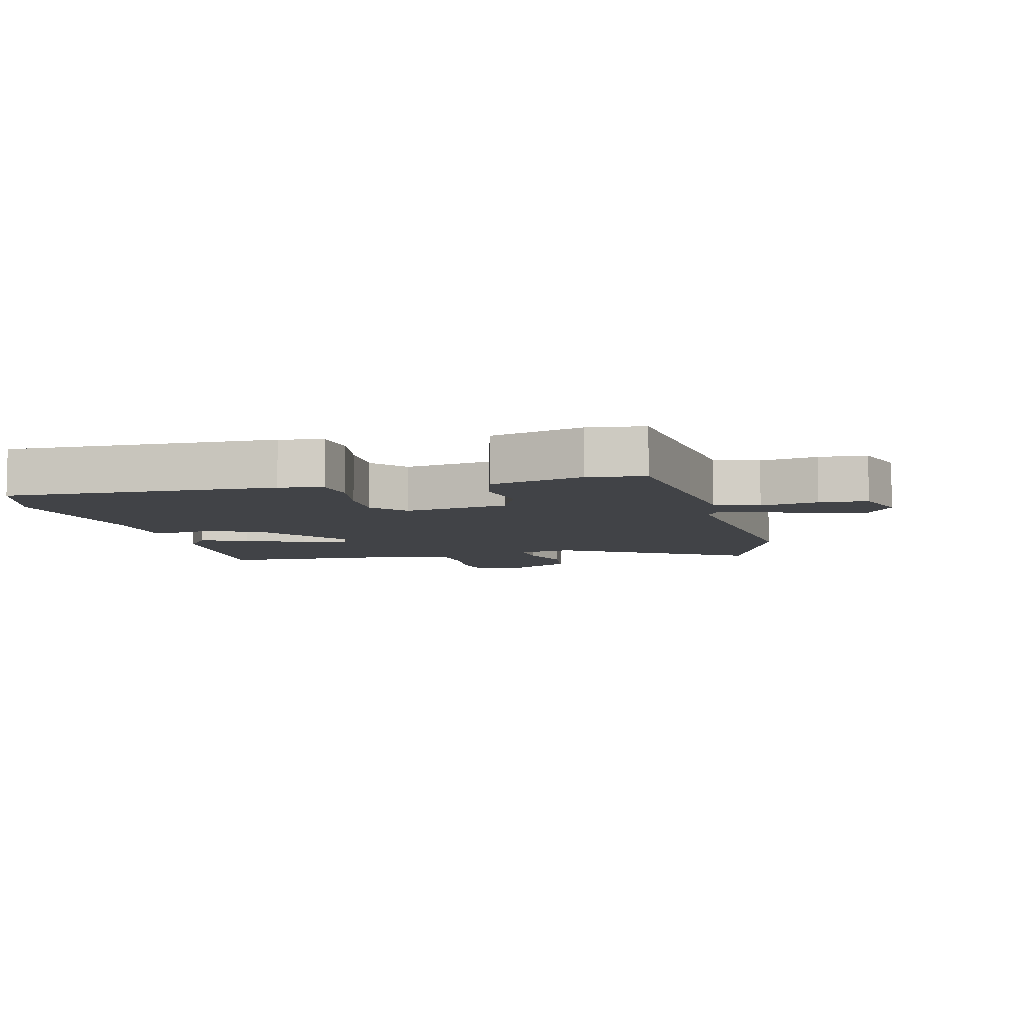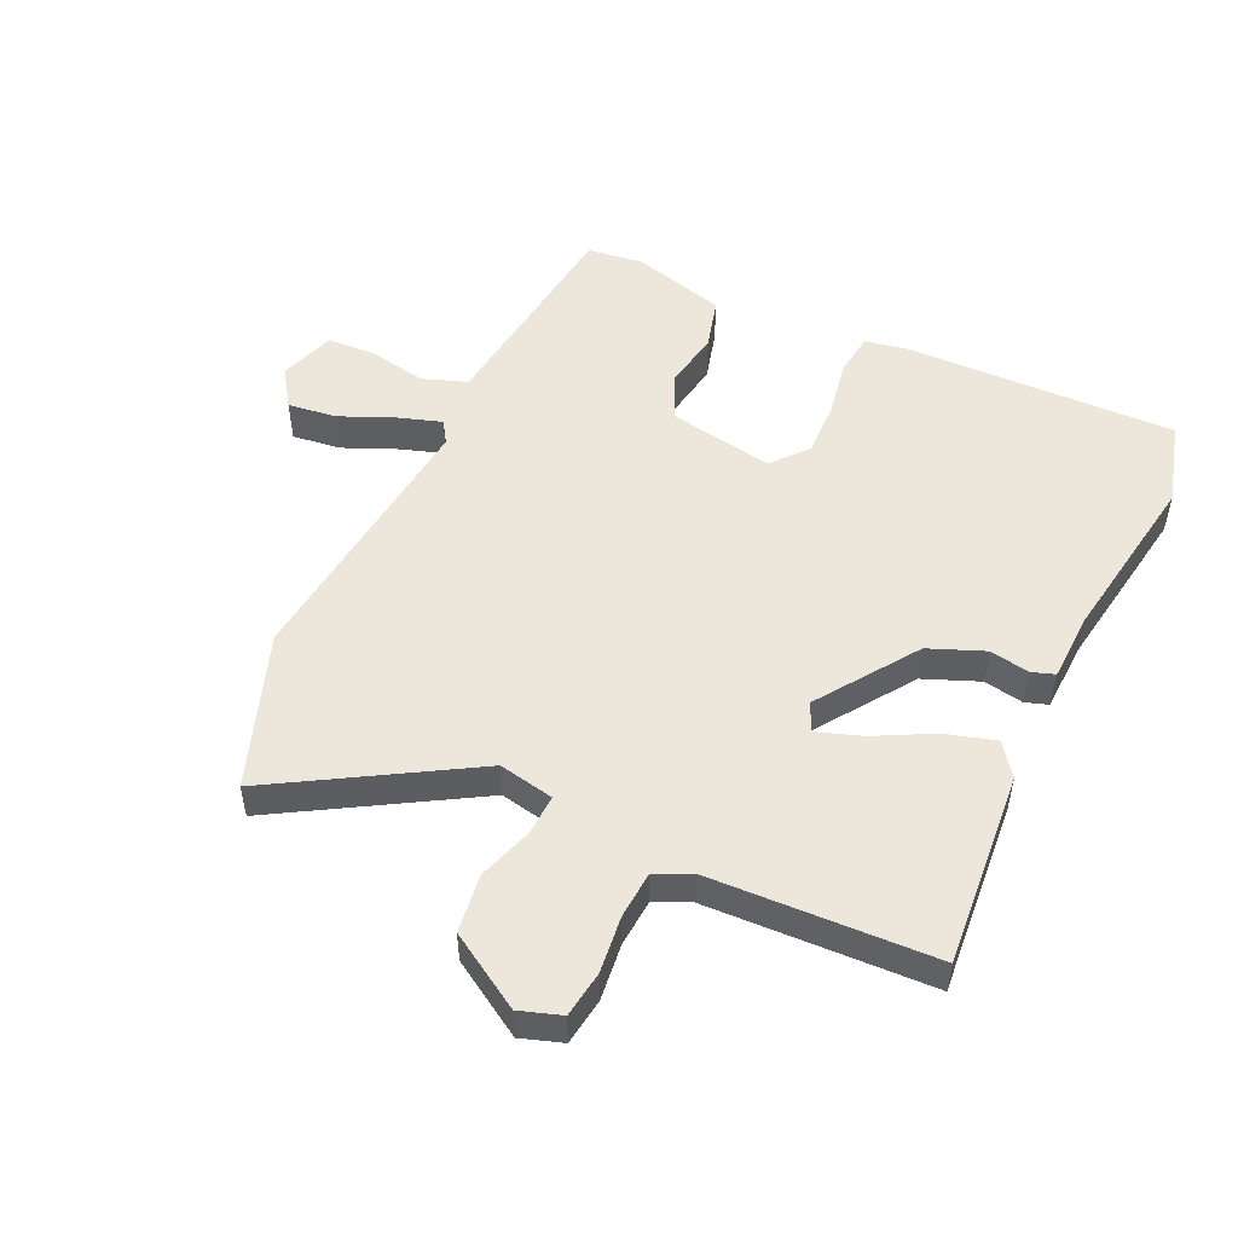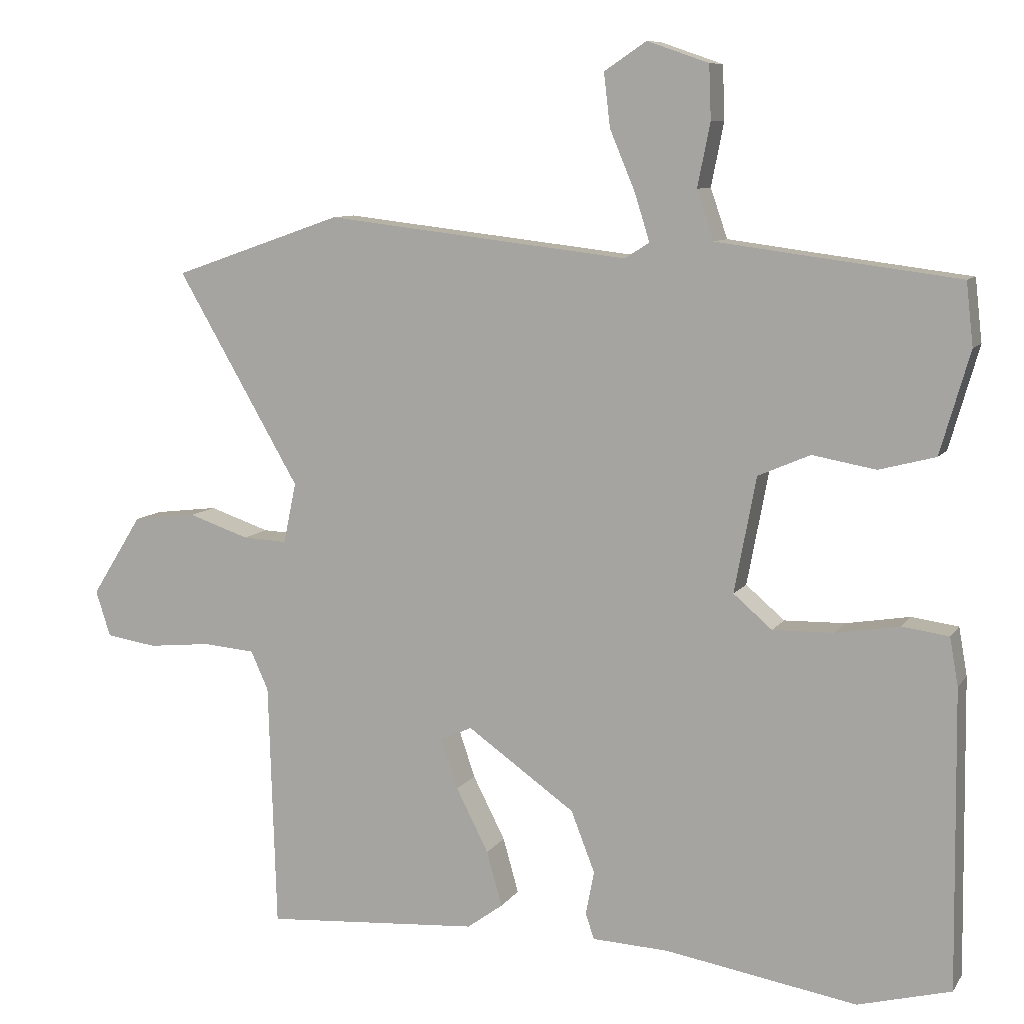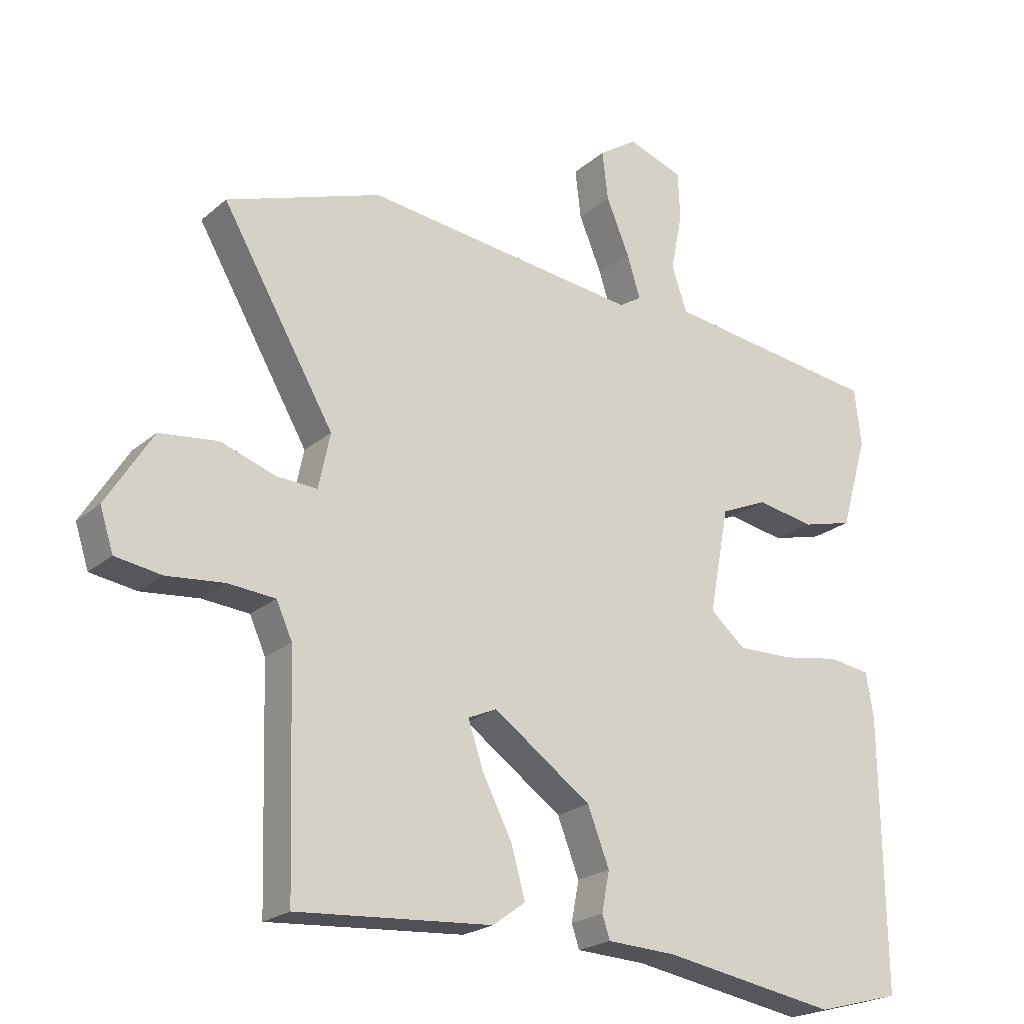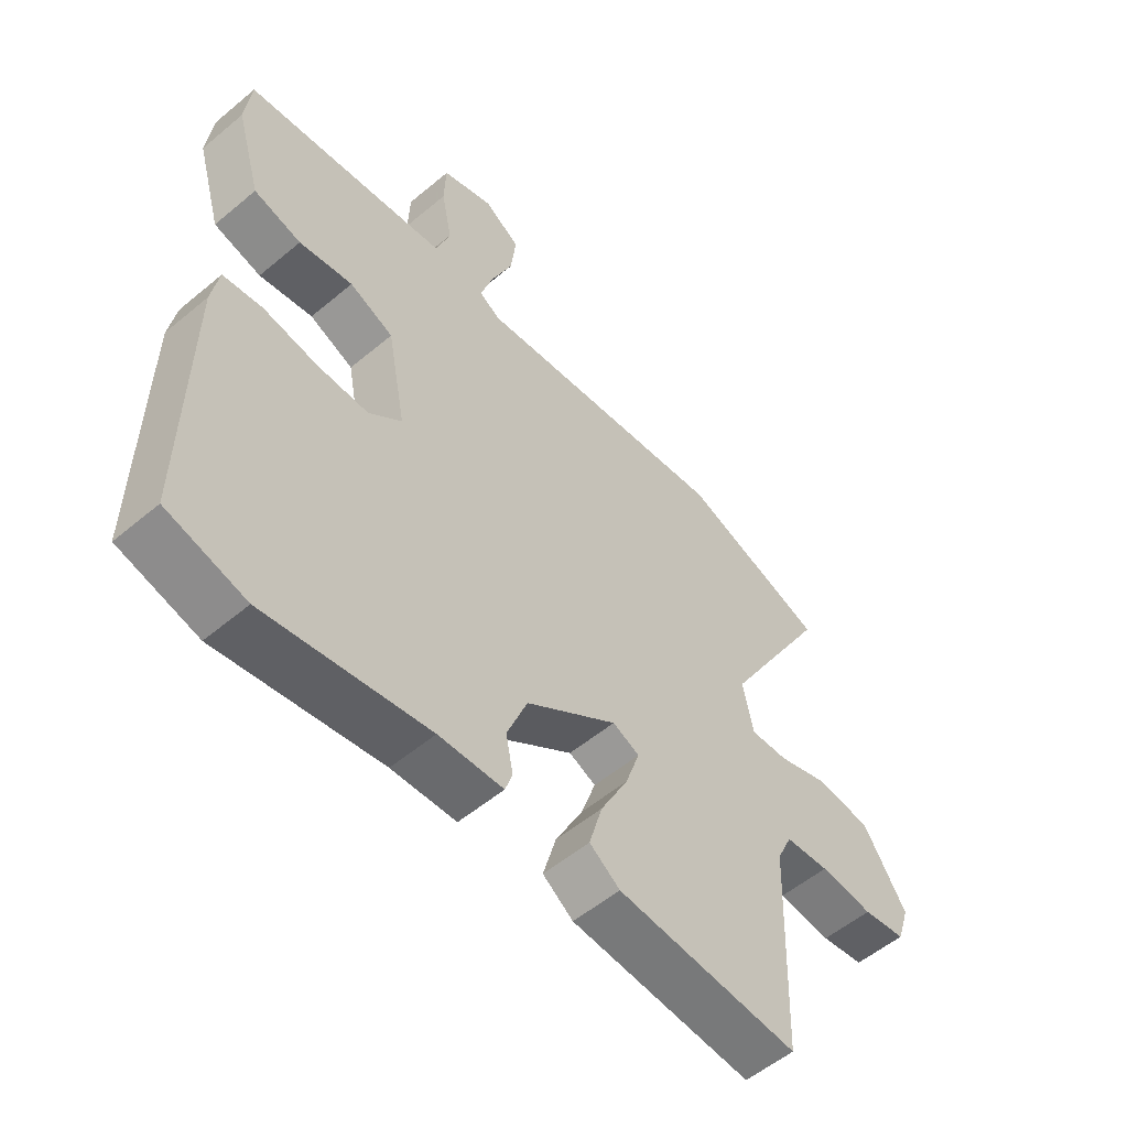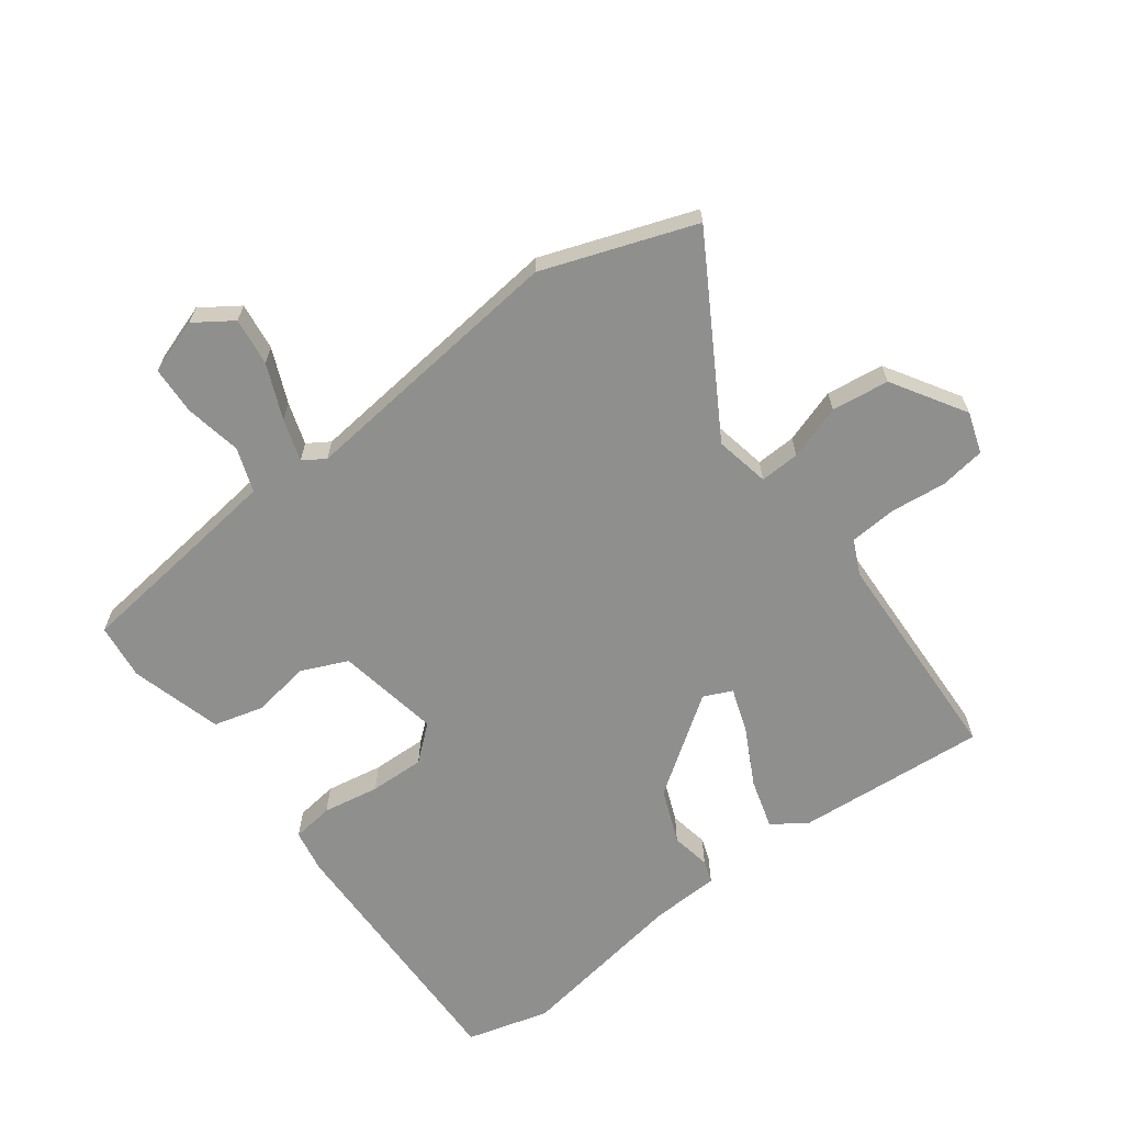
<metadata>
{"format":"obj","ext":"obj","renderer":"f3d","projection":"perspective","resolution":1024,"background":"white","views":[{"elev":-6.9,"azim":-76.8,"up":"+Y"},{"elev":51.3,"azim":114.5,"up":"+Y"},{"elev":8.9,"azim":-160.2,"up":"+Z"},{"elev":-22.0,"azim":145.1,"up":"+Z"},{"elev":-54.9,"azim":-48.5,"up":"+Z"},{"elev":-65.2,"azim":36.3,"up":"+Y"}]}
</metadata>
<code>
v 0.4 0.07 0.535
v 0.641 0.07 0.451
v 0.466 0.07 0.15
v 0.484 0.07 0.064
v 0.547 0.07 0.067
v 0.633 0.07 0.096
v 0.724 0.07 0.085
v 0.796 0.07 -0.03
v 0.775 0.07 -0.095
v 0.703 0.07 -0.106
v 0.614 0.07 -0.097
v 0.54 0.07 -0.103
v 0.515 0.07 -0.158
v 0.504 0.07 -0.508
v 0.199 0.07 -0.486
v 0.148 0.07 -0.449
v 0.17 0.07 -0.371
v 0.216 0.07 -0.281
v 0.24 0.07 -0.21
v 0.195 0.07 -0.19
v 0.042 0.07 -0.298
v 0.008 0.07 -0.385
v 0.02 0.07 -0.447
v 0.008 0.07 -0.483
v -0.1 0.07 -0.488
v -0.373 0.07 -0.534
v -0.505 0.07 -0.499
v -0.5 0.07 -0.076
v -0.488 0.07 -0.008
v -0.422 0.07 0.001
v -0.332 0.07 -0.014
v -0.245 0.07 -0.016
v -0.19 0.07 0.031
v -0.221 0.07 0.195
v -0.295 0.07 0.227
v -0.385 0.07 0.211
v -0.465 0.07 0.232
v -0.507 0.07 0.377
v -0.497 0.07 0.466
v -0.285 0.07 0.493
v -0.156 0.07 0.51
v -0.132 0.07 0.58
v -0.15 0.07 0.67
v -0.147 0.07 0.746
v -0.06 0.07 0.776
v 0 0.07 0.736
v -0.009 0.07 0.66
v -0.045 0.07 0.574
v -0.066 0.07 0.507
v -0.031 0.07 0.485
v 0.4 0 0.535
v 0.641 0 0.451
v 0.466 0 0.15
v 0.484 0 0.064
v 0.547 0 0.067
v 0.633 0 0.096
v 0.724 0 0.085
v 0.796 0 -0.03
v 0.775 0 -0.095
v 0.703 0 -0.106
v 0.614 0 -0.097
v 0.54 0 -0.103
v 0.515 0 -0.158
v 0.504 0 -0.508
v 0.199 0 -0.486
v 0.148 0 -0.449
v 0.17 0 -0.371
v 0.216 0 -0.281
v 0.24 0 -0.21
v 0.195 0 -0.19
v 0.042 0 -0.298
v 0.008 0 -0.385
v 0.02 0 -0.447
v 0.008 0 -0.483
v -0.1 0 -0.488
v -0.373 0 -0.534
v -0.505 0 -0.499
v -0.5 0 -0.076
v -0.488 0 -0.008
v -0.422 0 0.001
v -0.332 0 -0.014
v -0.245 0 -0.016
v -0.19 0 0.031
v -0.221 0 0.195
v -0.295 0 0.227
v -0.385 0 0.211
v -0.465 0 0.232
v -0.507 0 0.377
v -0.497 0 0.466
v -0.285 0 0.493
v -0.156 0 0.51
v -0.132 0 0.58
v -0.15 0 0.67
v -0.147 0 0.746
v -0.06 0 0.776
v 0 0 0.736
v -0.009 0 0.66
v -0.045 0 0.574
v -0.066 0 0.507
v -0.031 0 0.485
f 46 47 48
f 45 46 48
f 44 45 48
f 43 44 48
f 42 43 48
f 41 42 48 49
f 40 41 49 50
f 39 40 50
f 38 39 50
f 37 38 50
f 36 37 50
f 35 36 50
f 29 30 31
f 28 29 31
f 27 28 31
f 26 27 31
f 25 26 31
f 25 31 32
f 24 25 32
f 23 24 32
f 22 23 32
f 21 22 32 33
f 16 17 18
f 15 16 18
f 14 15 18
f 13 14 18
f 12 13 18 19
f 9 10 11
f 8 9 11
f 7 8 11
f 6 7 11
f 5 6 11
f 4 5 11 12
f 1 2 3
f 50 1 3
f 35 50 3
f 34 35 3
f 34 3 4
f 33 34 4
f 21 33 4
f 20 21 4
f 4 12 19 20
f 98 97 96
f 98 96 95
f 98 95 94
f 98 94 93
f 98 93 92
f 99 98 92 91
f 100 99 91 90
f 100 90 89
f 100 89 88
f 100 88 87
f 100 87 86
f 100 86 85
f 81 80 79
f 81 79 78
f 81 78 77
f 81 77 76
f 81 76 75
f 82 81 75
f 82 75 74
f 82 74 73
f 82 73 72
f 83 82 72 71
f 68 67 66
f 68 66 65
f 68 65 64
f 68 64 63
f 69 68 63 62
f 61 60 59
f 61 59 58
f 61 58 57
f 61 57 56
f 61 56 55
f 62 61 55 54
f 53 52 51
f 53 51 100
f 53 100 85
f 53 85 84
f 54 53 84
f 54 84 83
f 54 83 71
f 54 71 70
f 70 69 62 54
f 1 51 52 2
f 2 52 53 3
f 3 53 54 4
f 4 54 55 5
f 5 55 56 6
f 6 56 57 7
f 7 57 58 8
f 8 58 59 9
f 9 59 60 10
f 10 60 61 11
f 11 61 62 12
f 12 62 63 13
f 13 63 64 14
f 14 64 65 15
f 15 65 66 16
f 16 66 67 17
f 17 67 68 18
f 18 68 69 19
f 19 69 70 20
f 20 70 71 21
f 21 71 72 22
f 22 72 73 23
f 23 73 74 24
f 24 74 75 25
f 25 75 76 26
f 26 76 77 27
f 27 77 78 28
f 28 78 79 29
f 29 79 80 30
f 30 80 81 31
f 31 81 82 32
f 32 82 83 33
f 33 83 84 34
f 34 84 85 35
f 35 85 86 36
f 36 86 87 37
f 37 87 88 38
f 38 88 89 39
f 39 89 90 40
f 40 90 91 41
f 41 91 92 42
f 42 92 93 43
f 43 93 94 44
f 44 94 95 45
f 45 95 96 46
f 46 96 97 47
f 47 97 98 48
f 48 98 99 49
f 49 99 100 50
f 50 100 51 1

</code>
